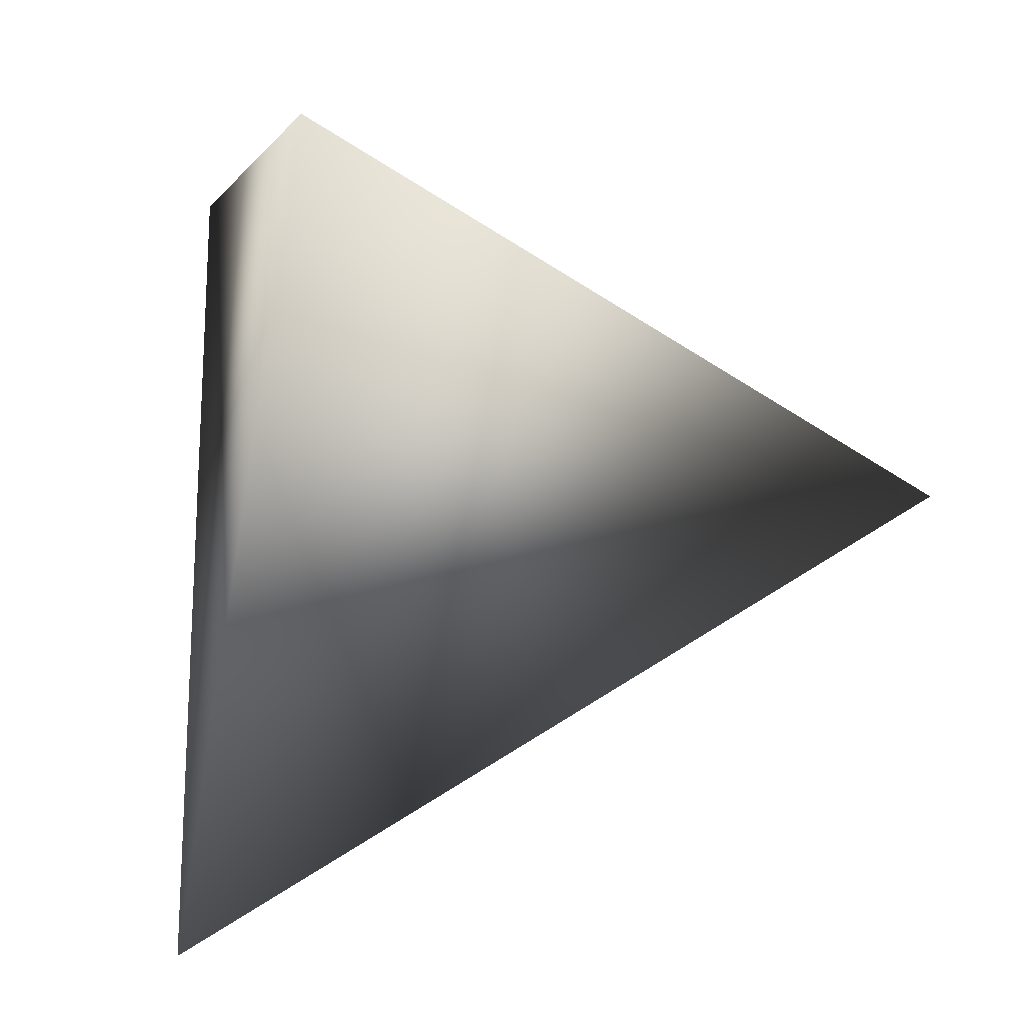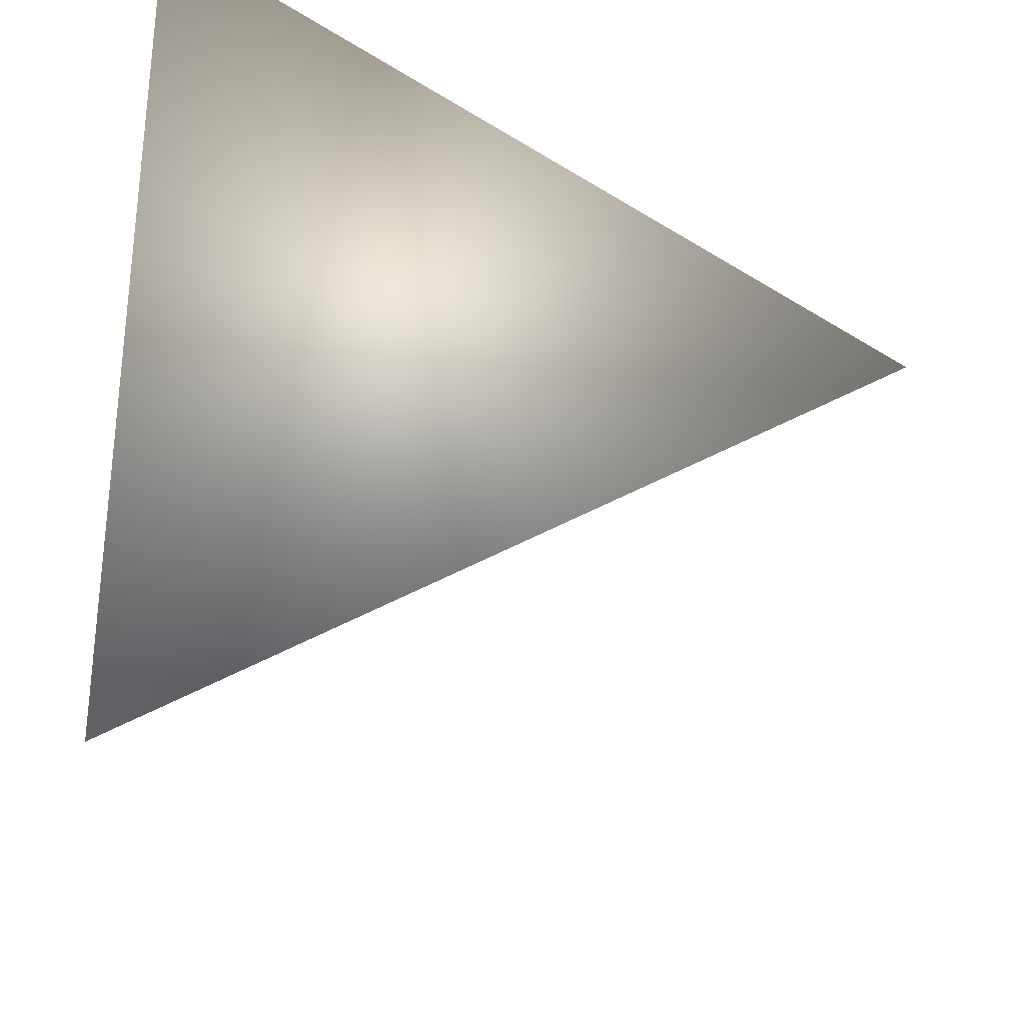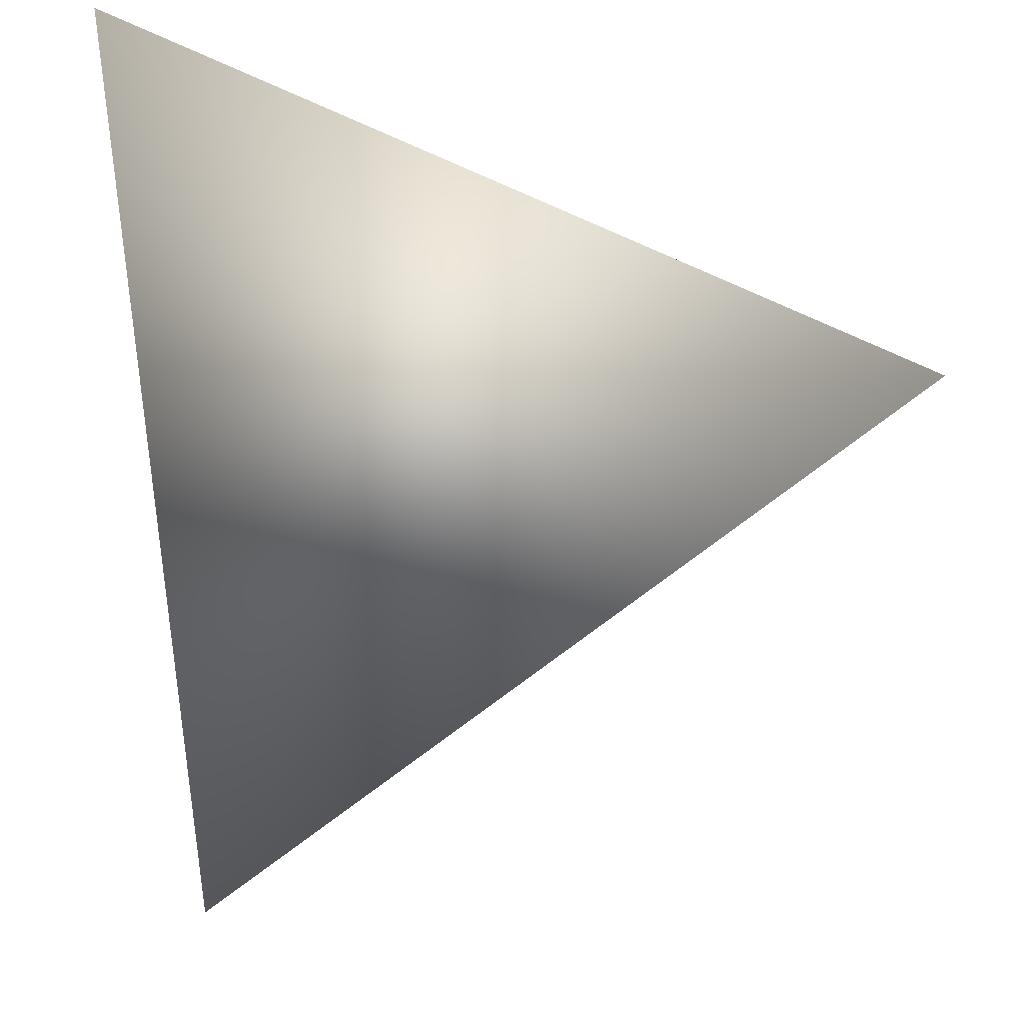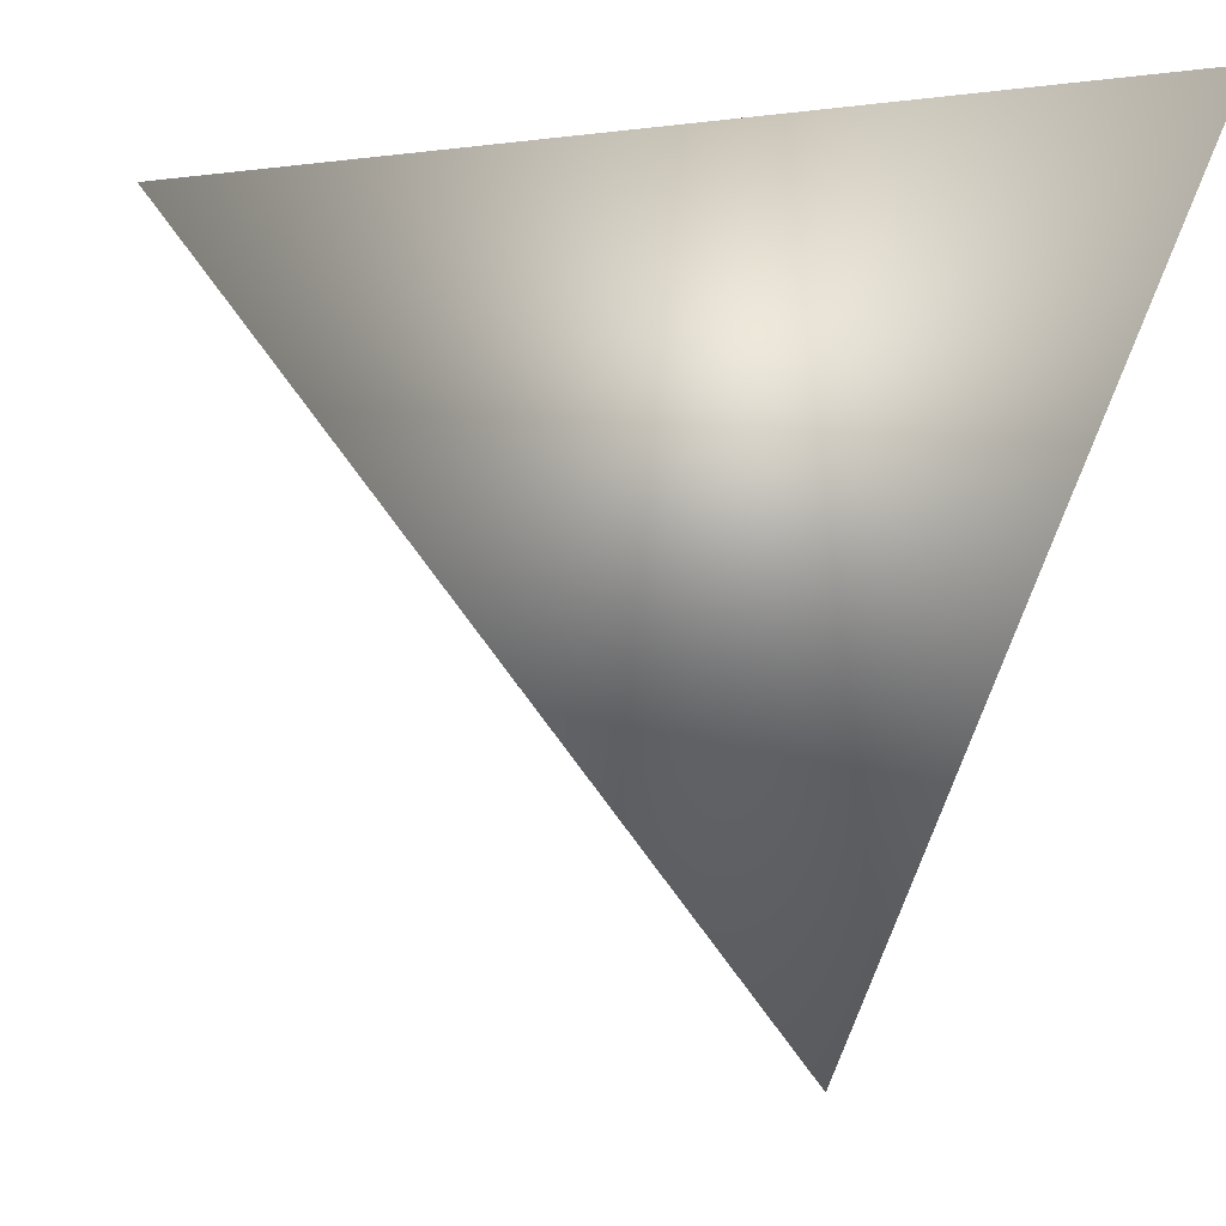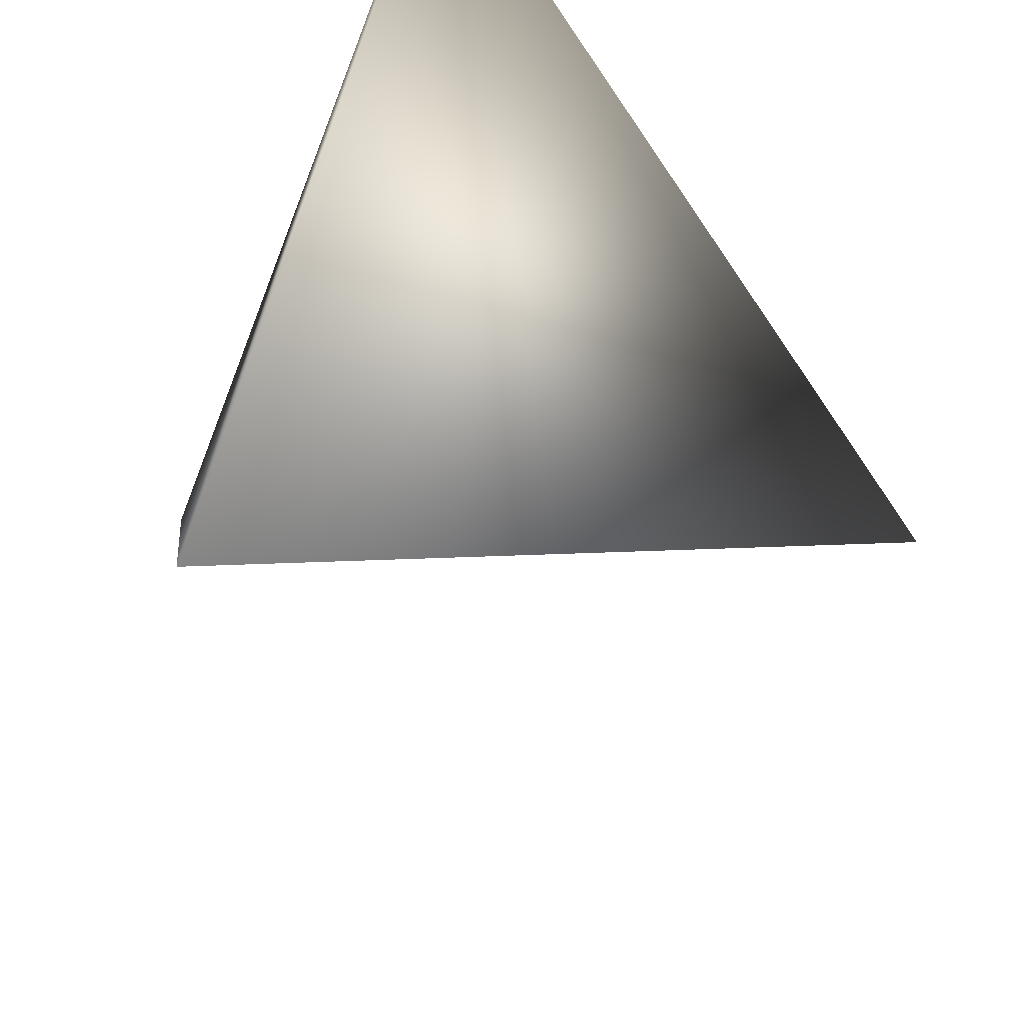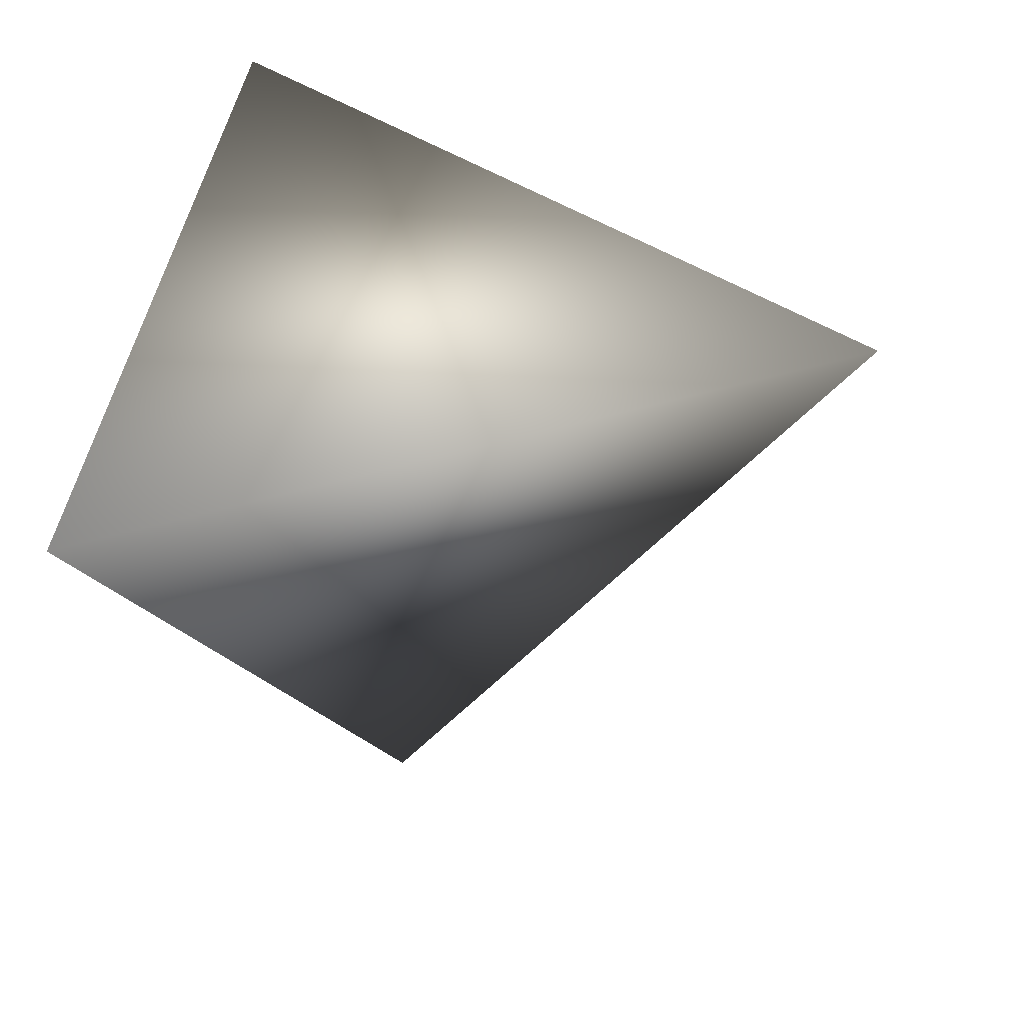
<metadata>
{"format":"obj","ext":"obj","renderer":"f3d","projection":"perspective","resolution":1024,"background":"white","views":[{"elev":8.4,"azim":156.1,"up":"+Z"},{"elev":-48.9,"azim":178.0,"up":"+Z"},{"elev":-9.4,"azim":89.7,"up":"+Y"},{"elev":-8.0,"azim":76.3,"up":"+Z"},{"elev":-51.0,"azim":146.5,"up":"+Z"},{"elev":17.0,"azim":-171.6,"up":"+Y"}]}
</metadata>
<code>
v -2.513 3.861 -0.6418
v -2.516 3.984 -0.3682
v -2.581 3.693 -0.4026
v -2.773 3.902 -0.4988
f 1 3 4
f 1 2 3
f 4 2 1
f 3 2 4

</code>
